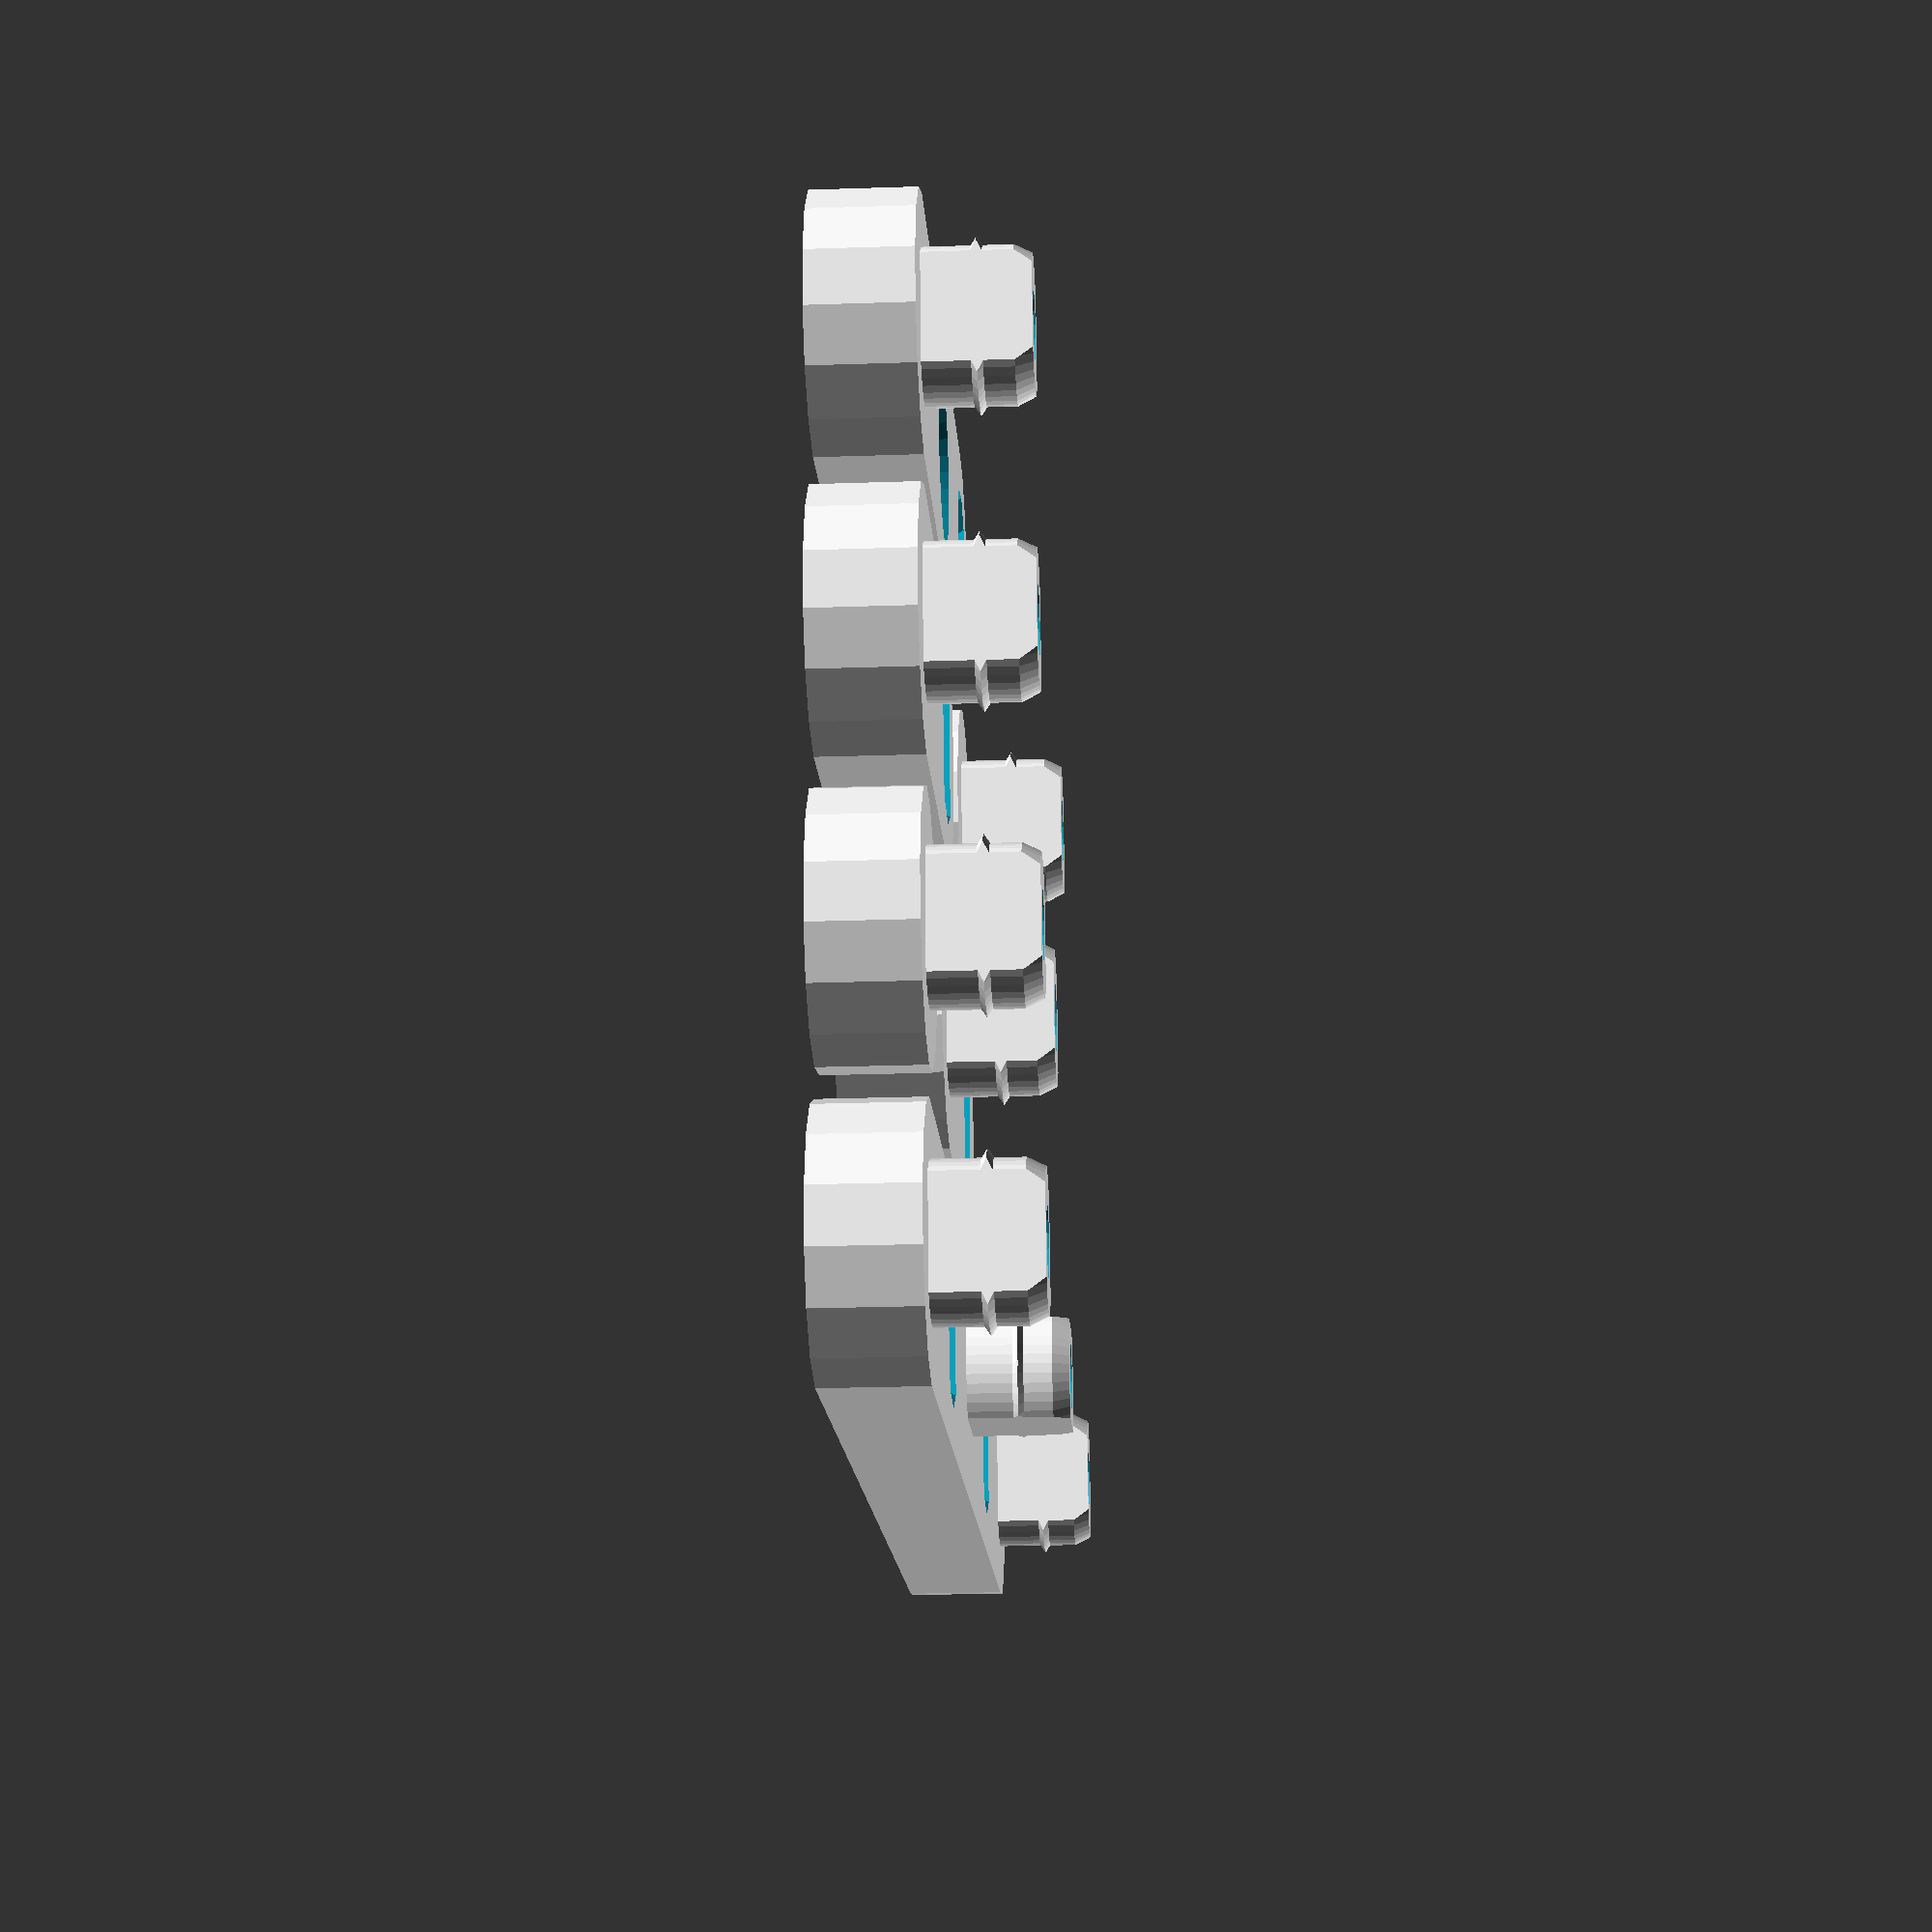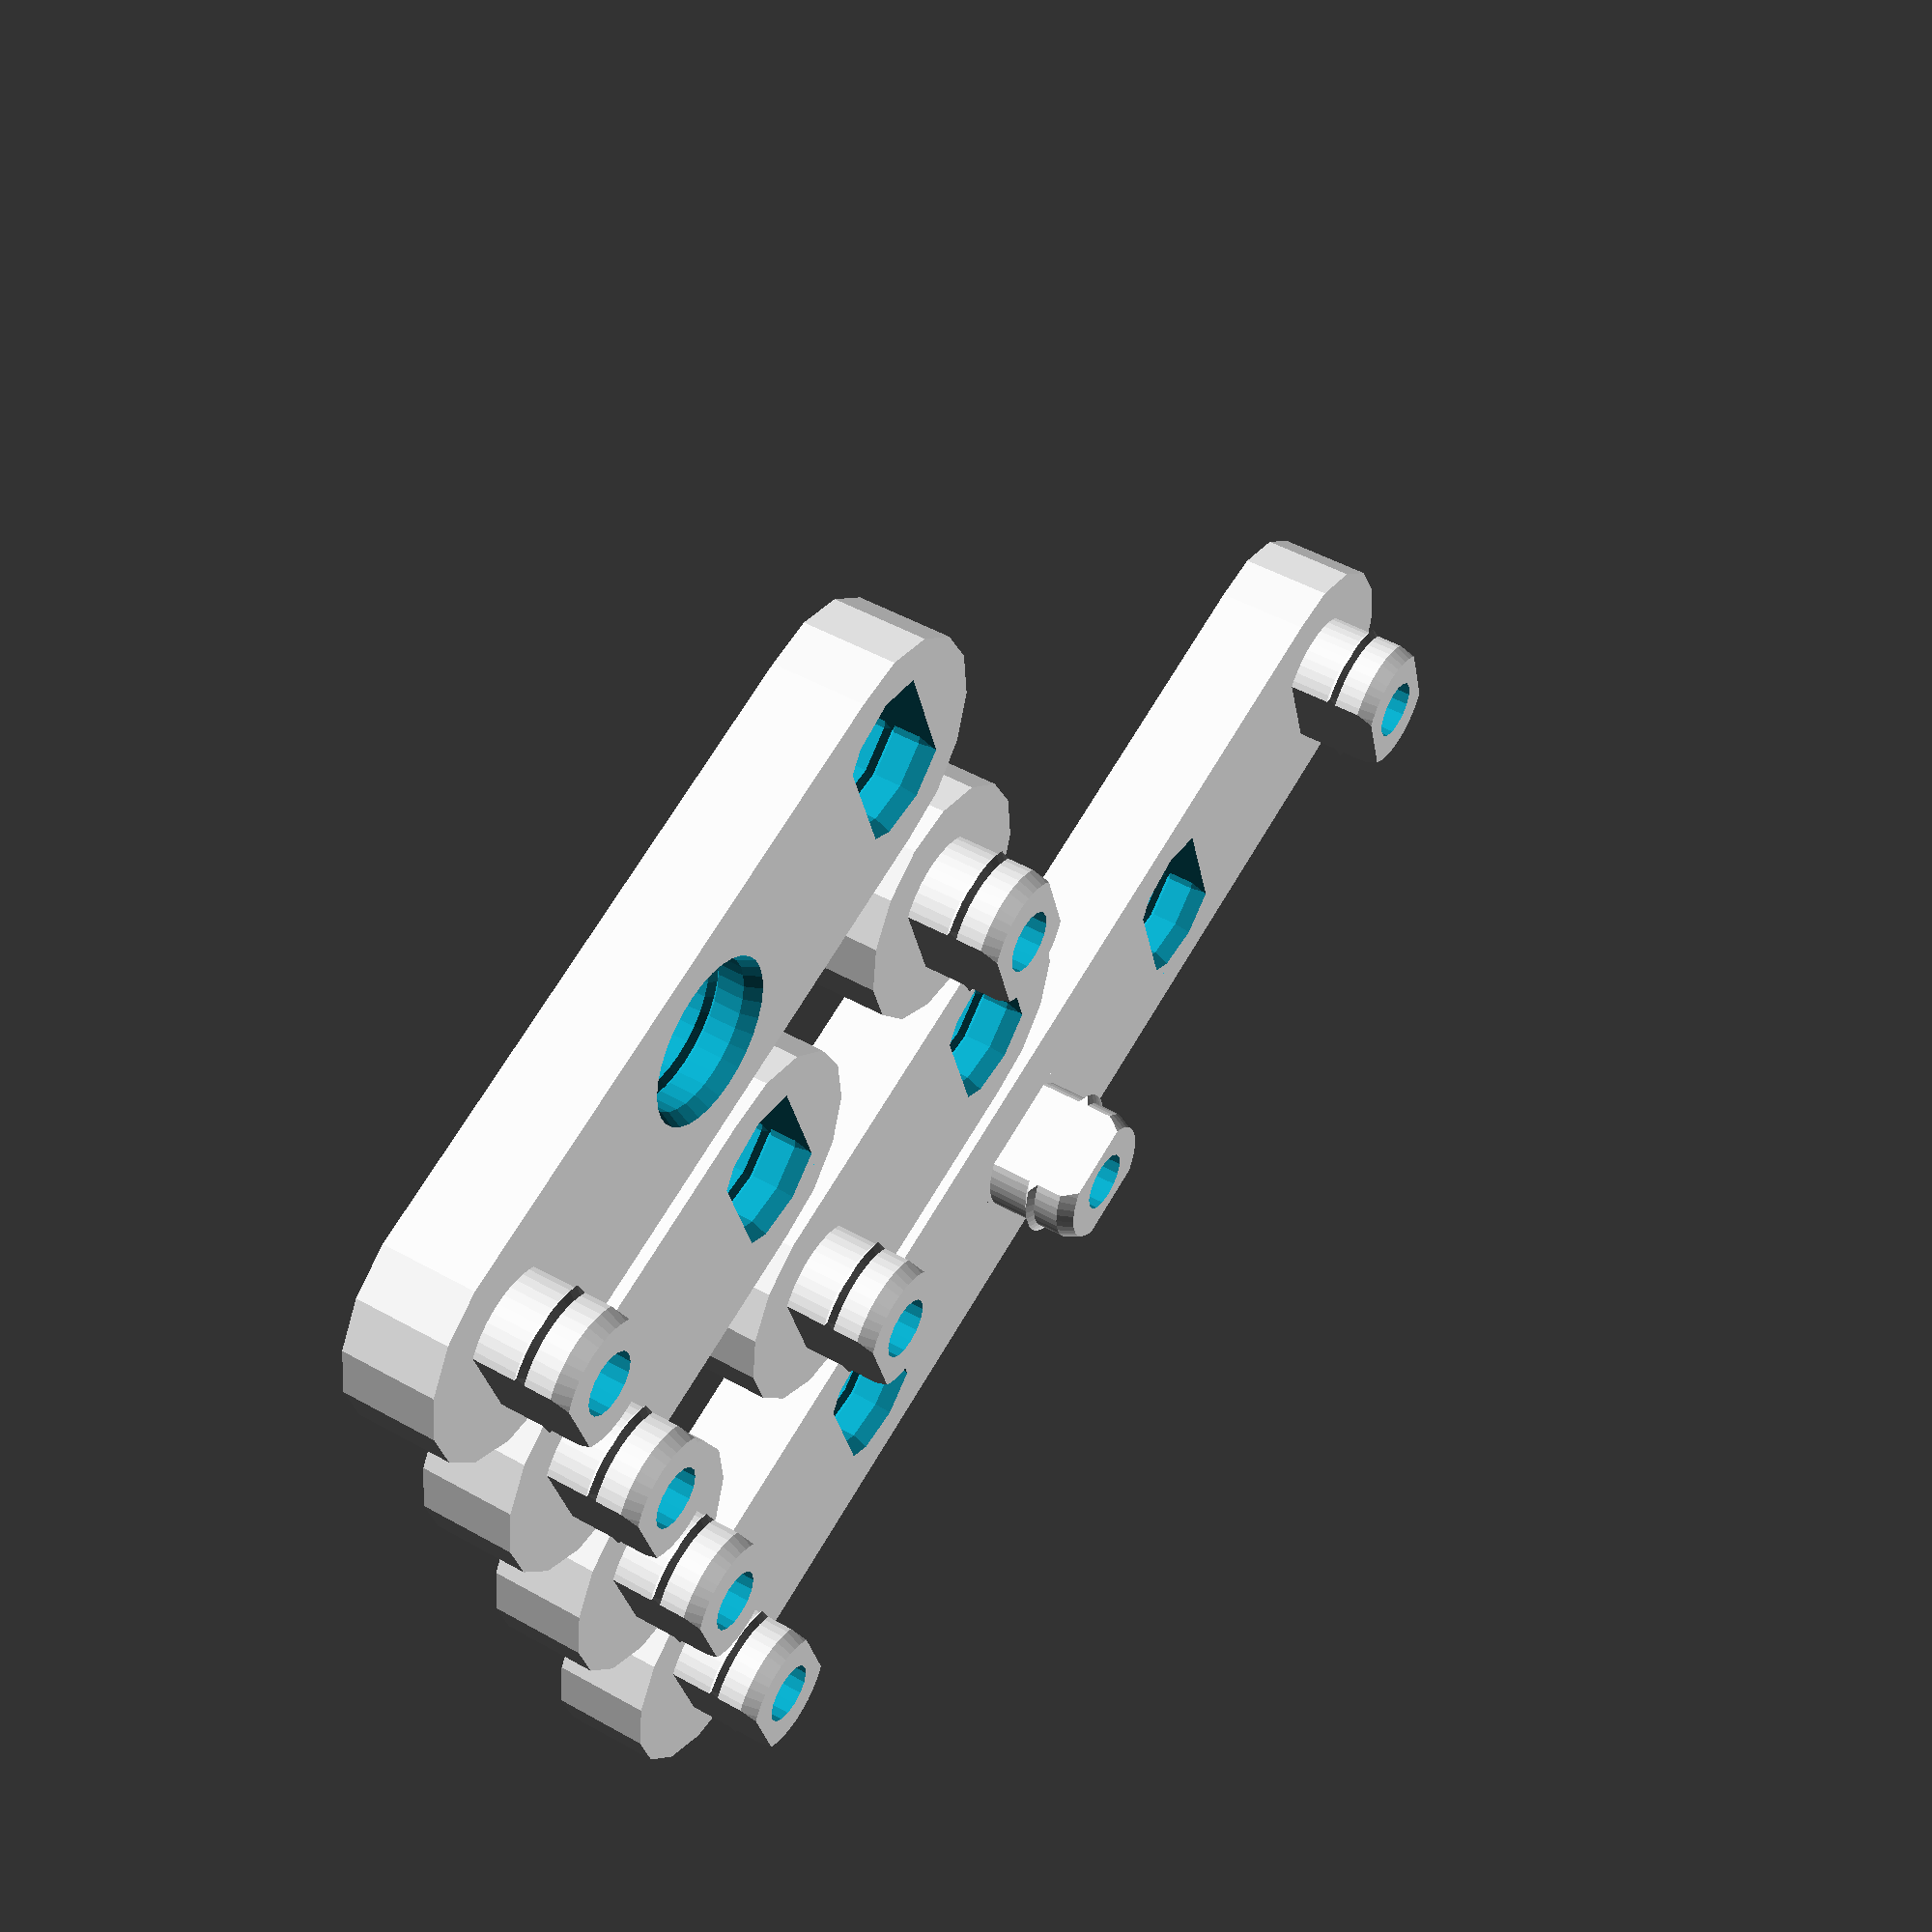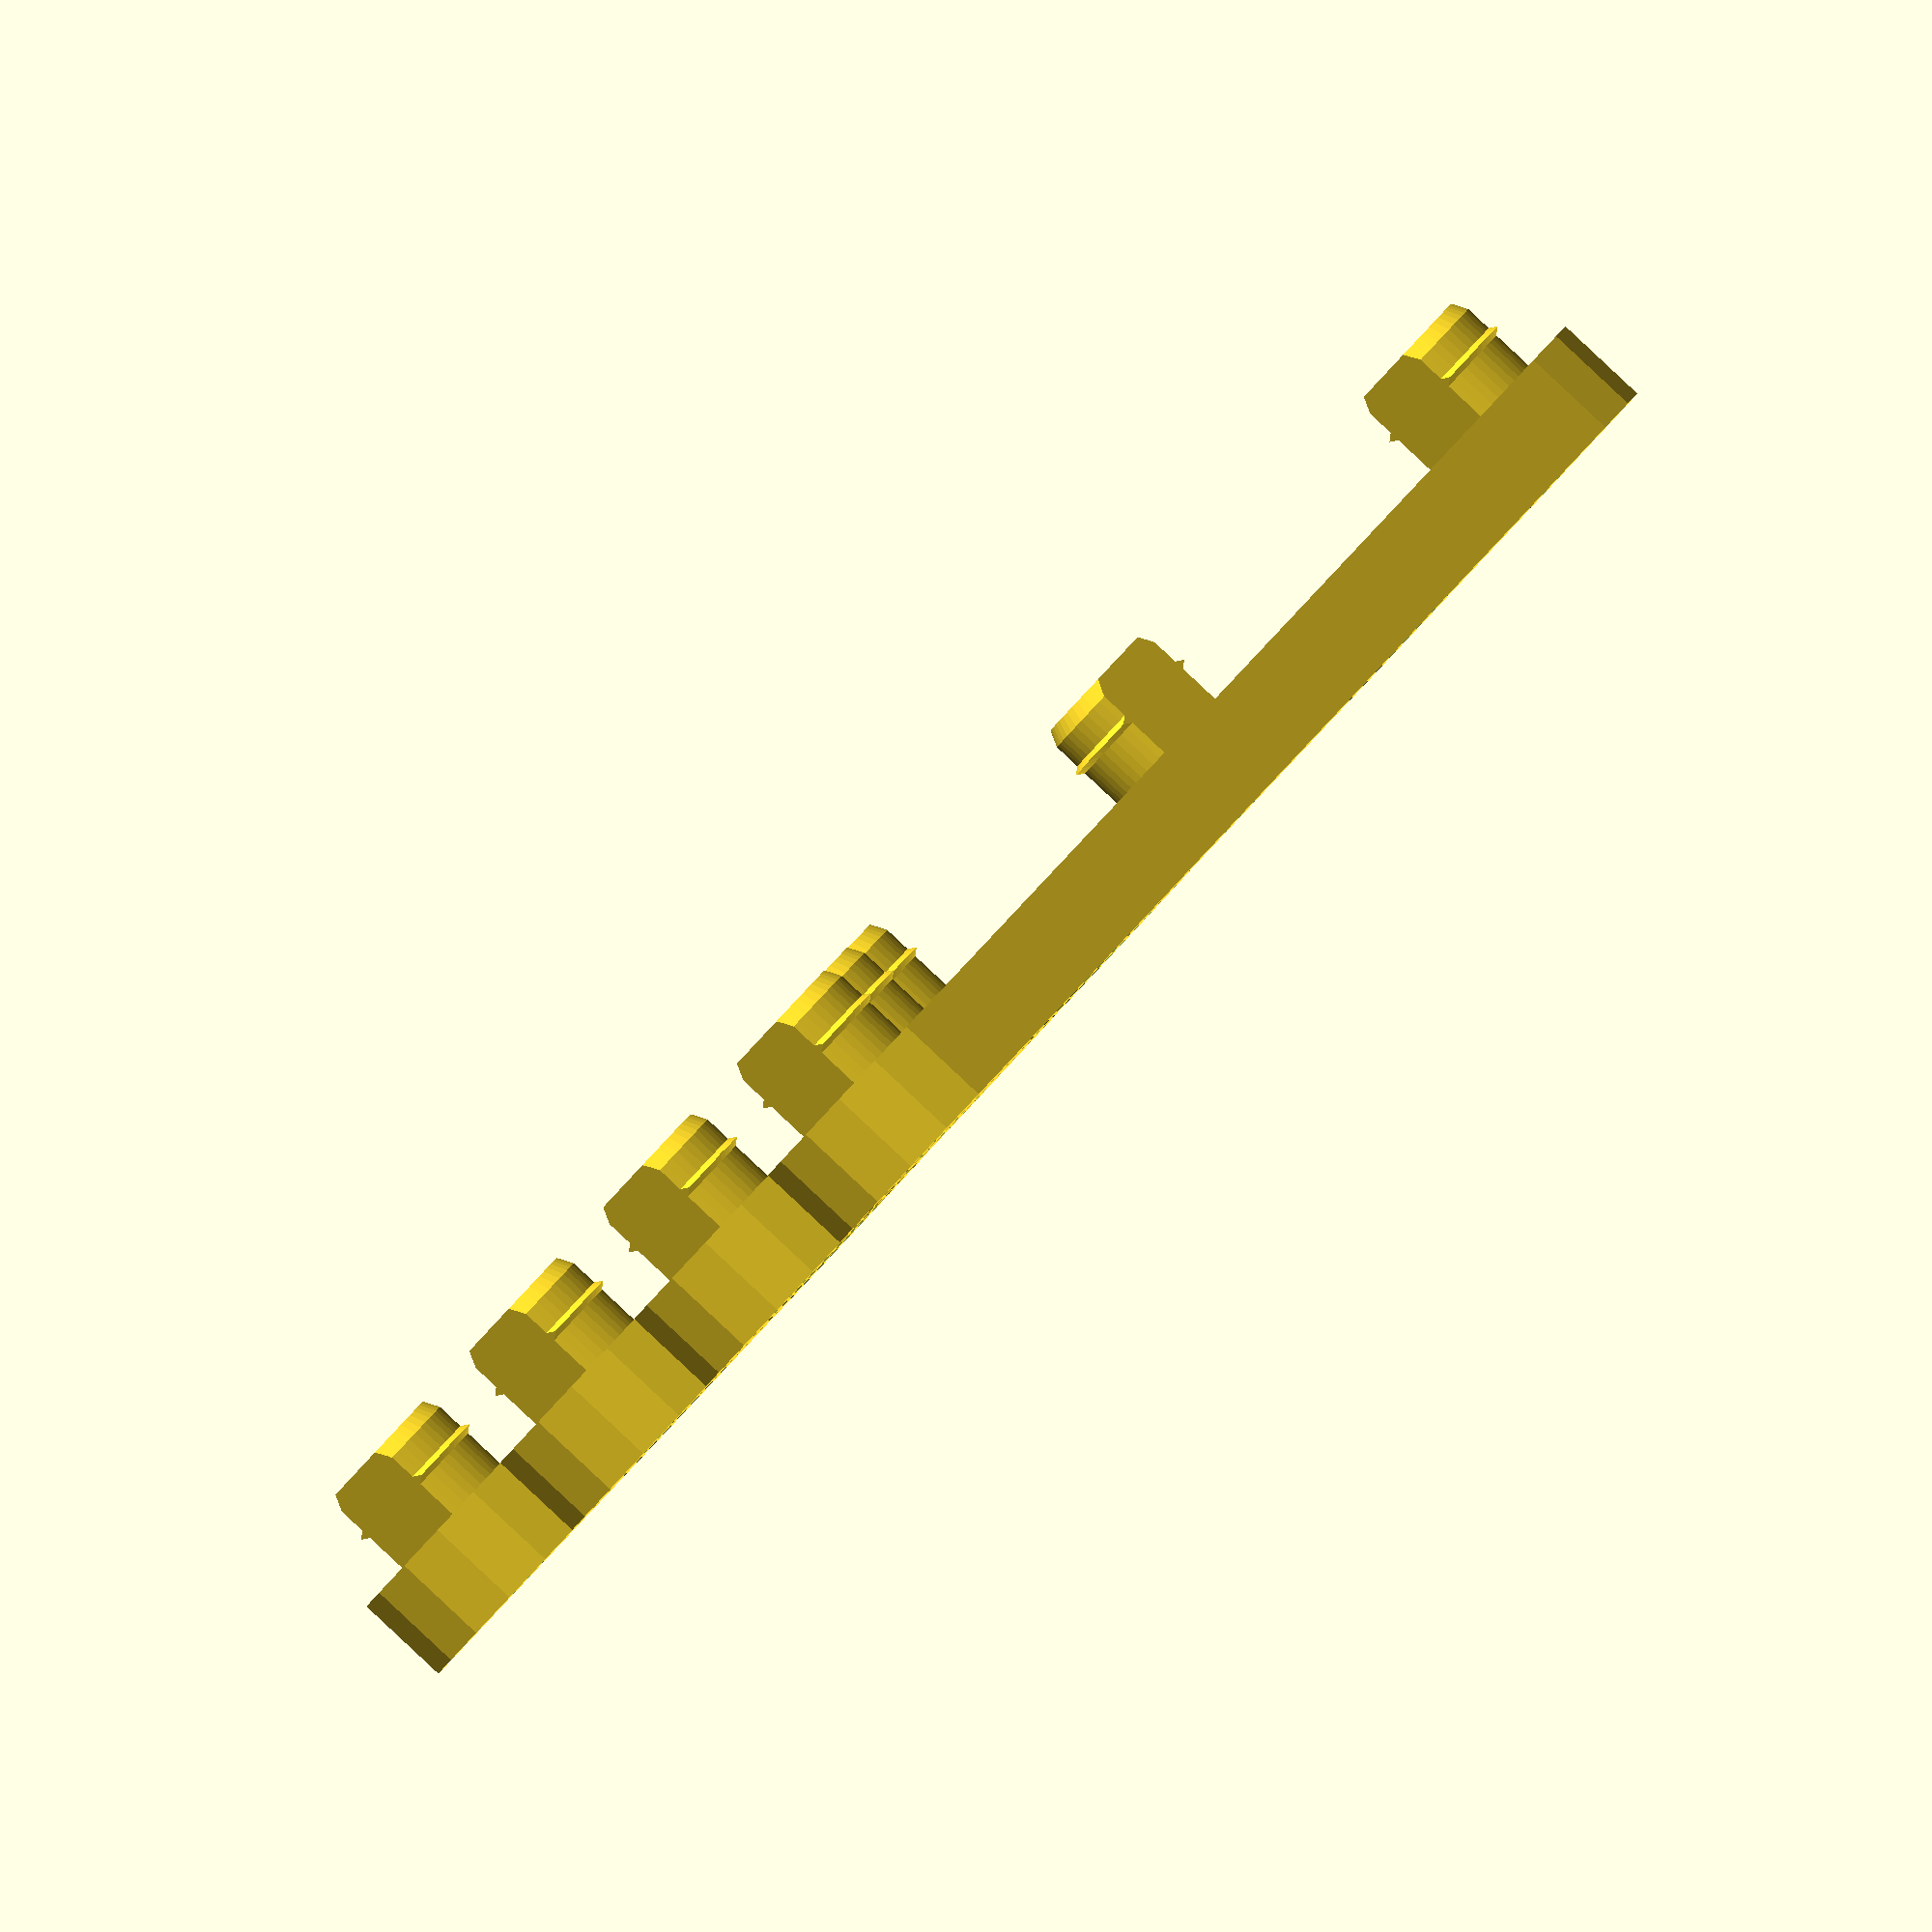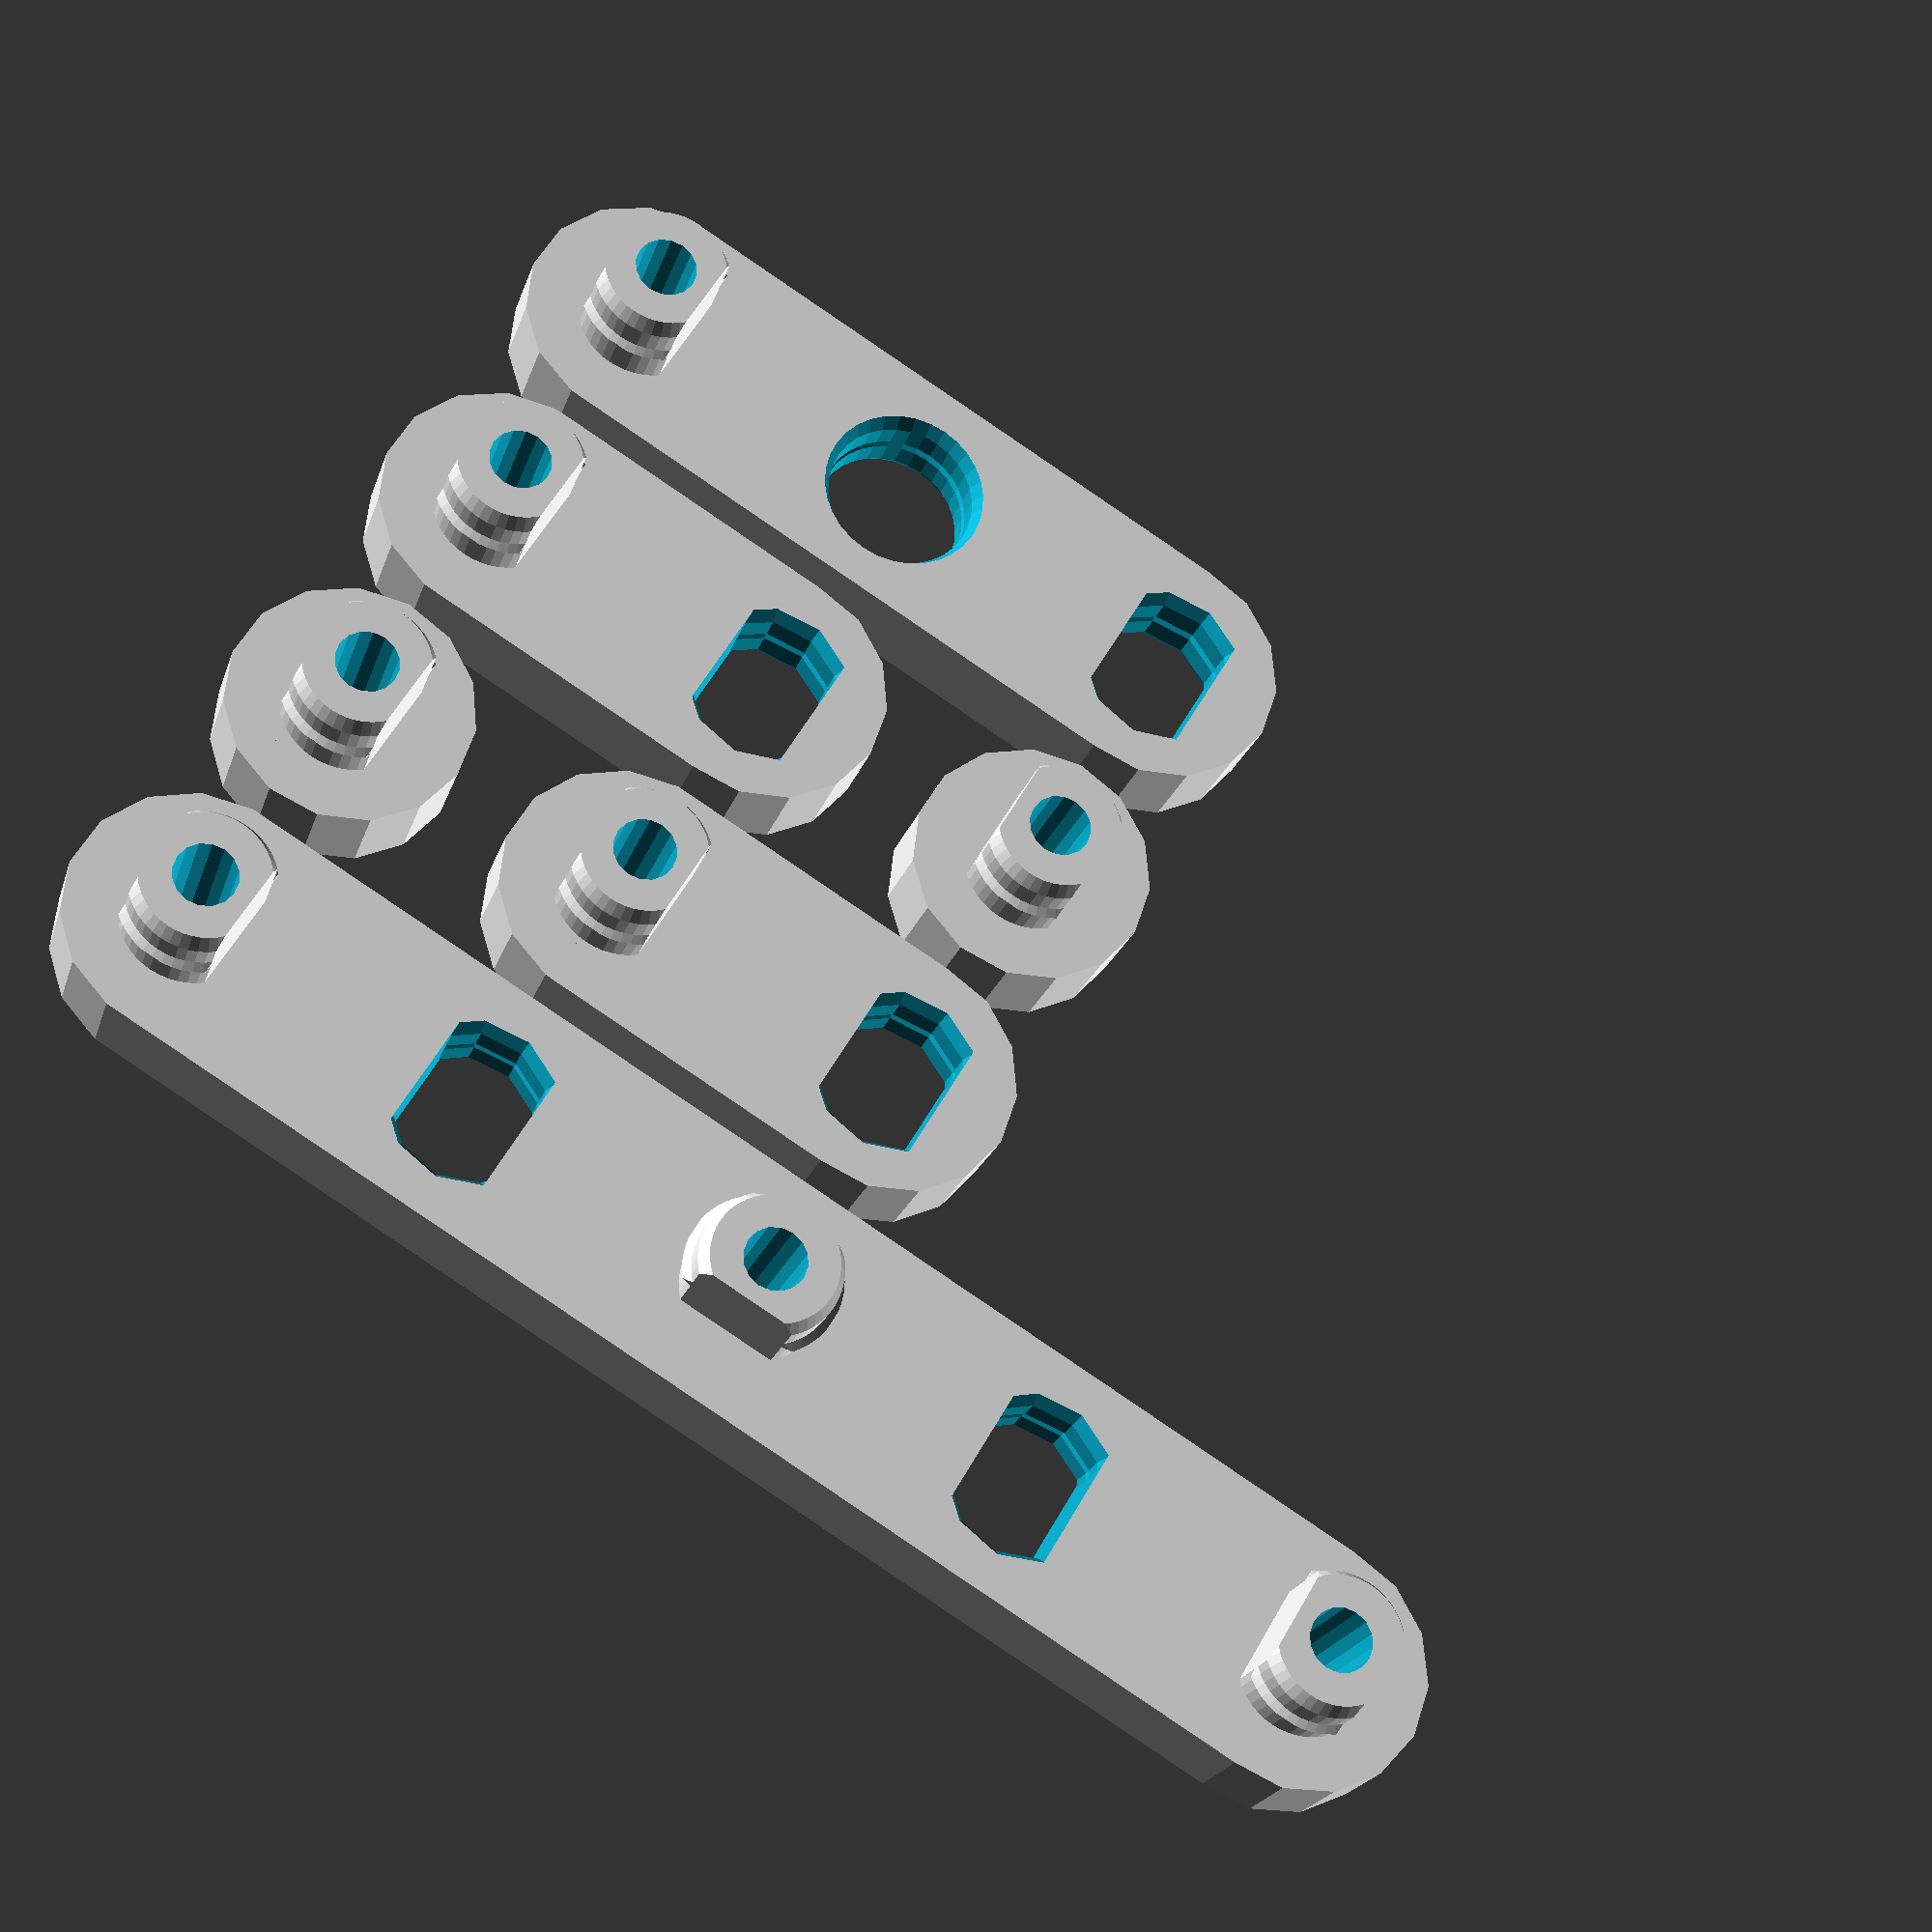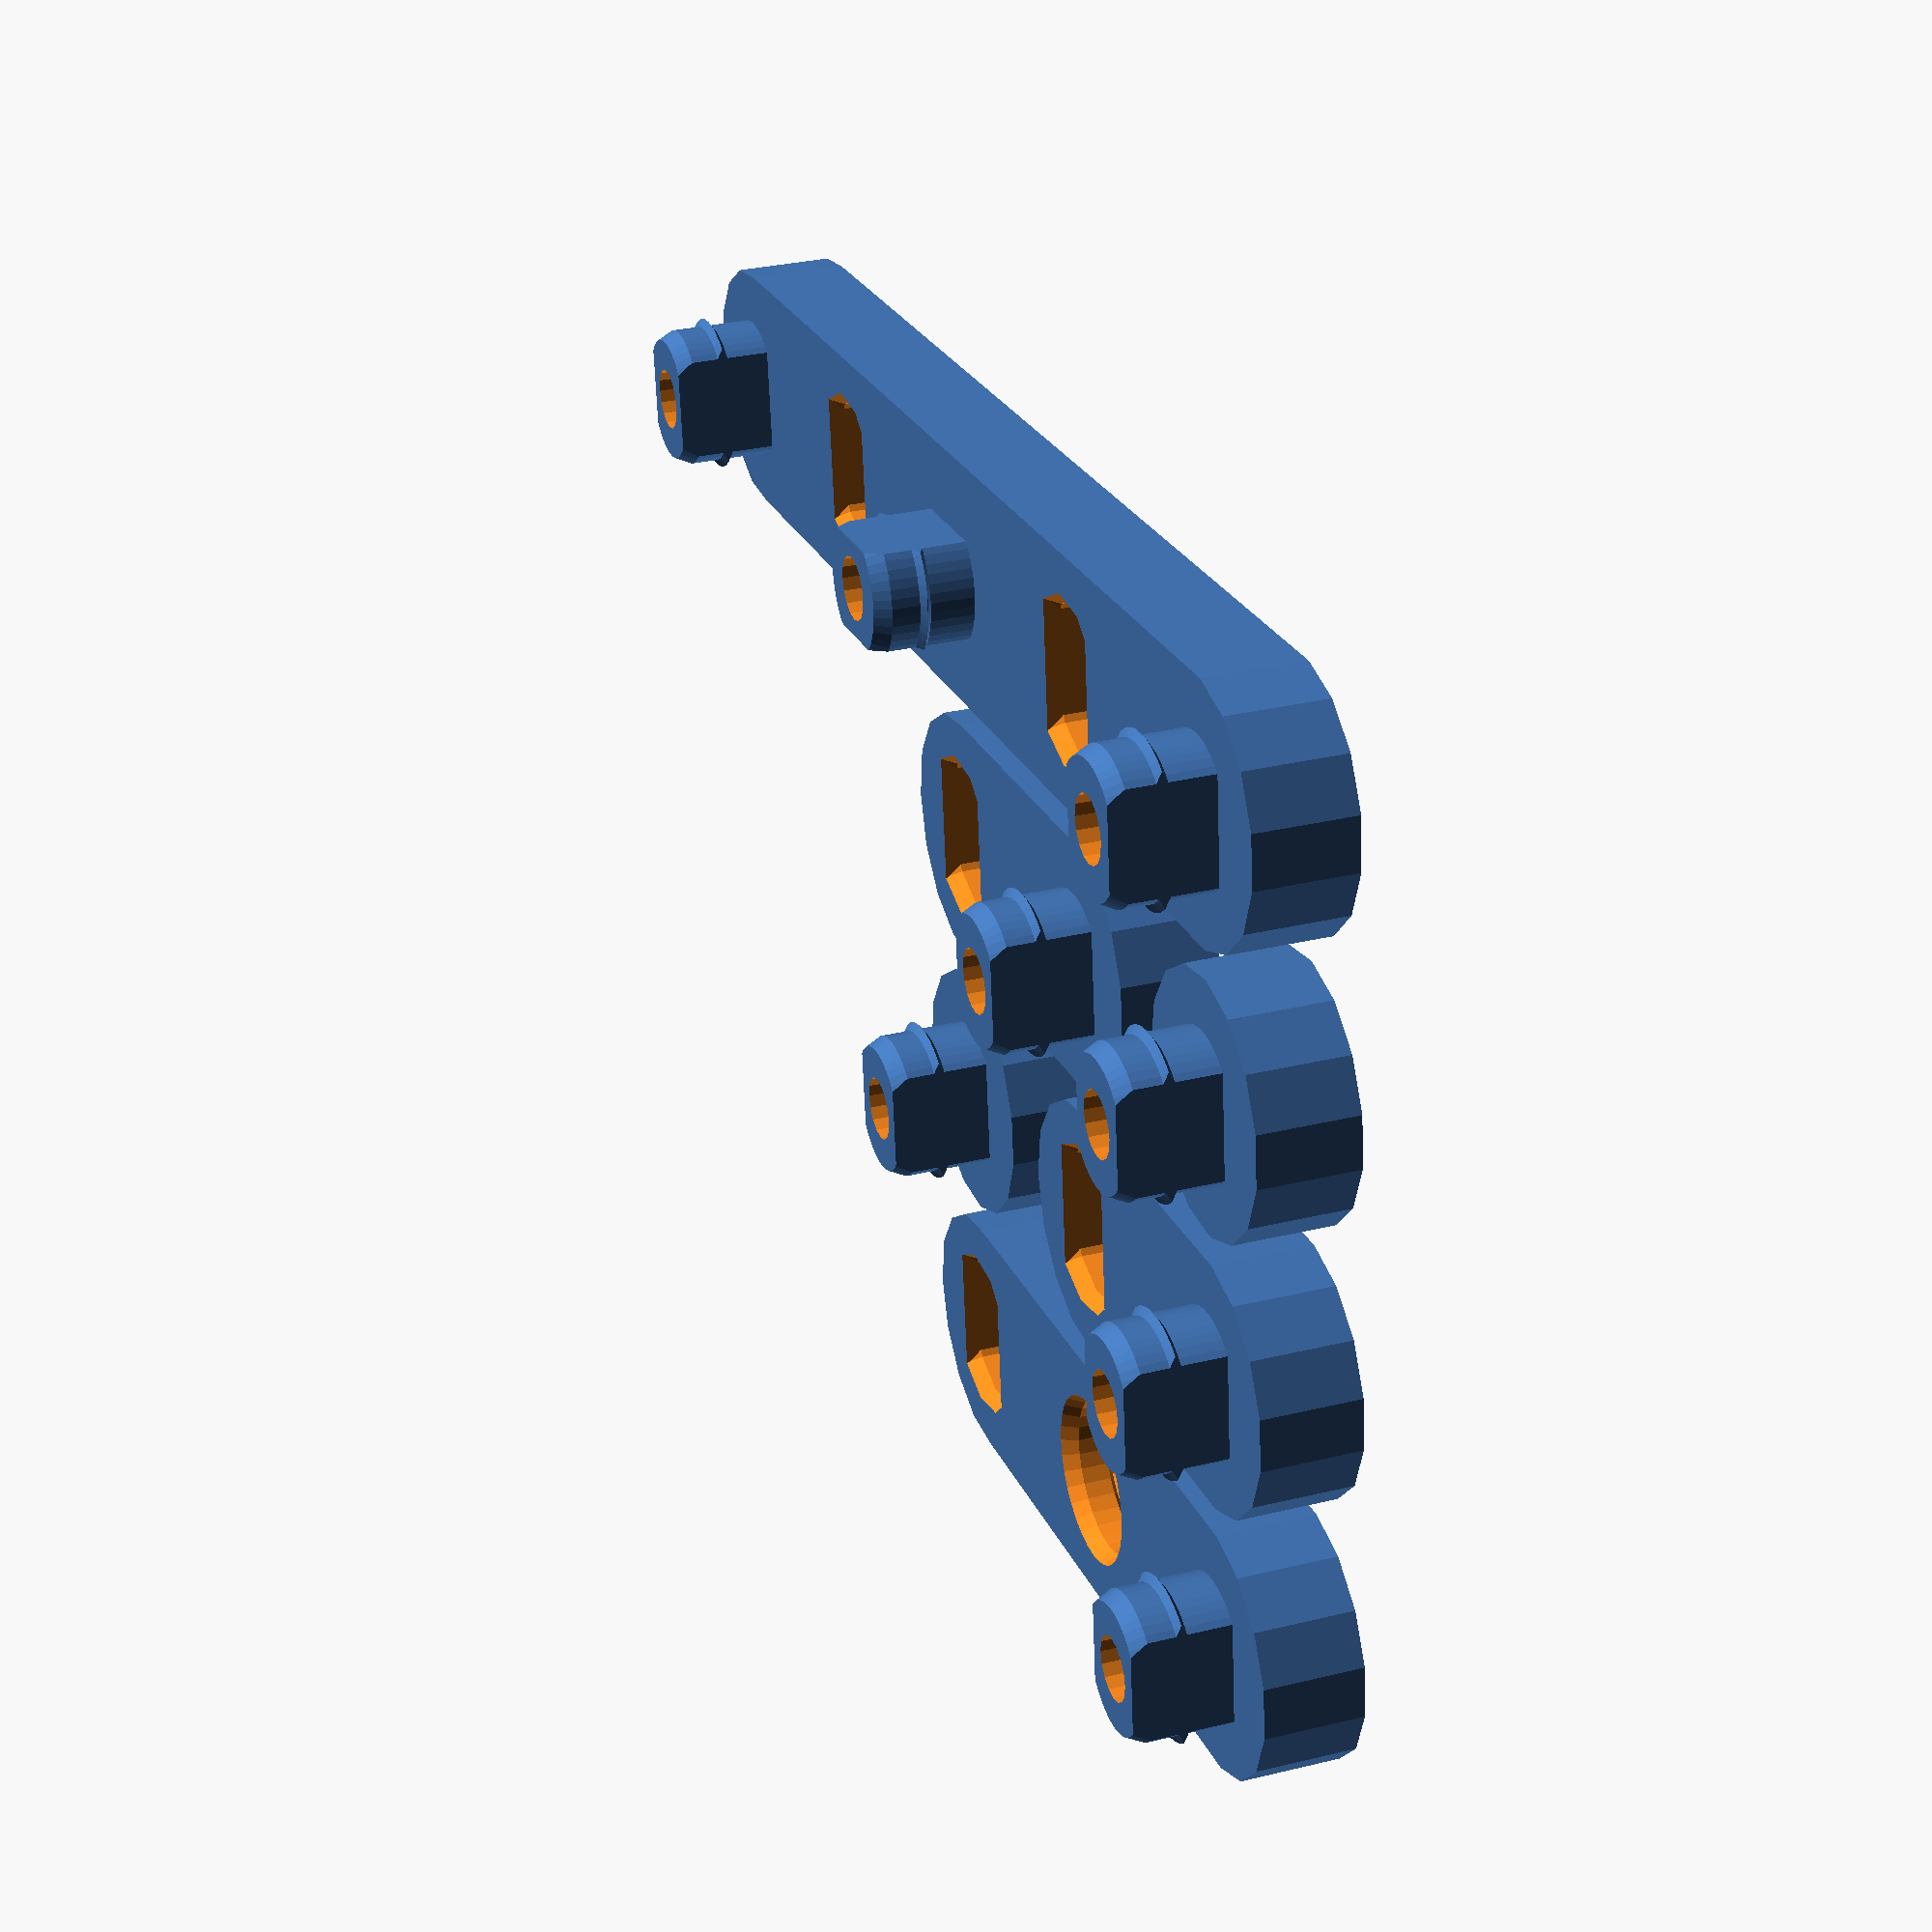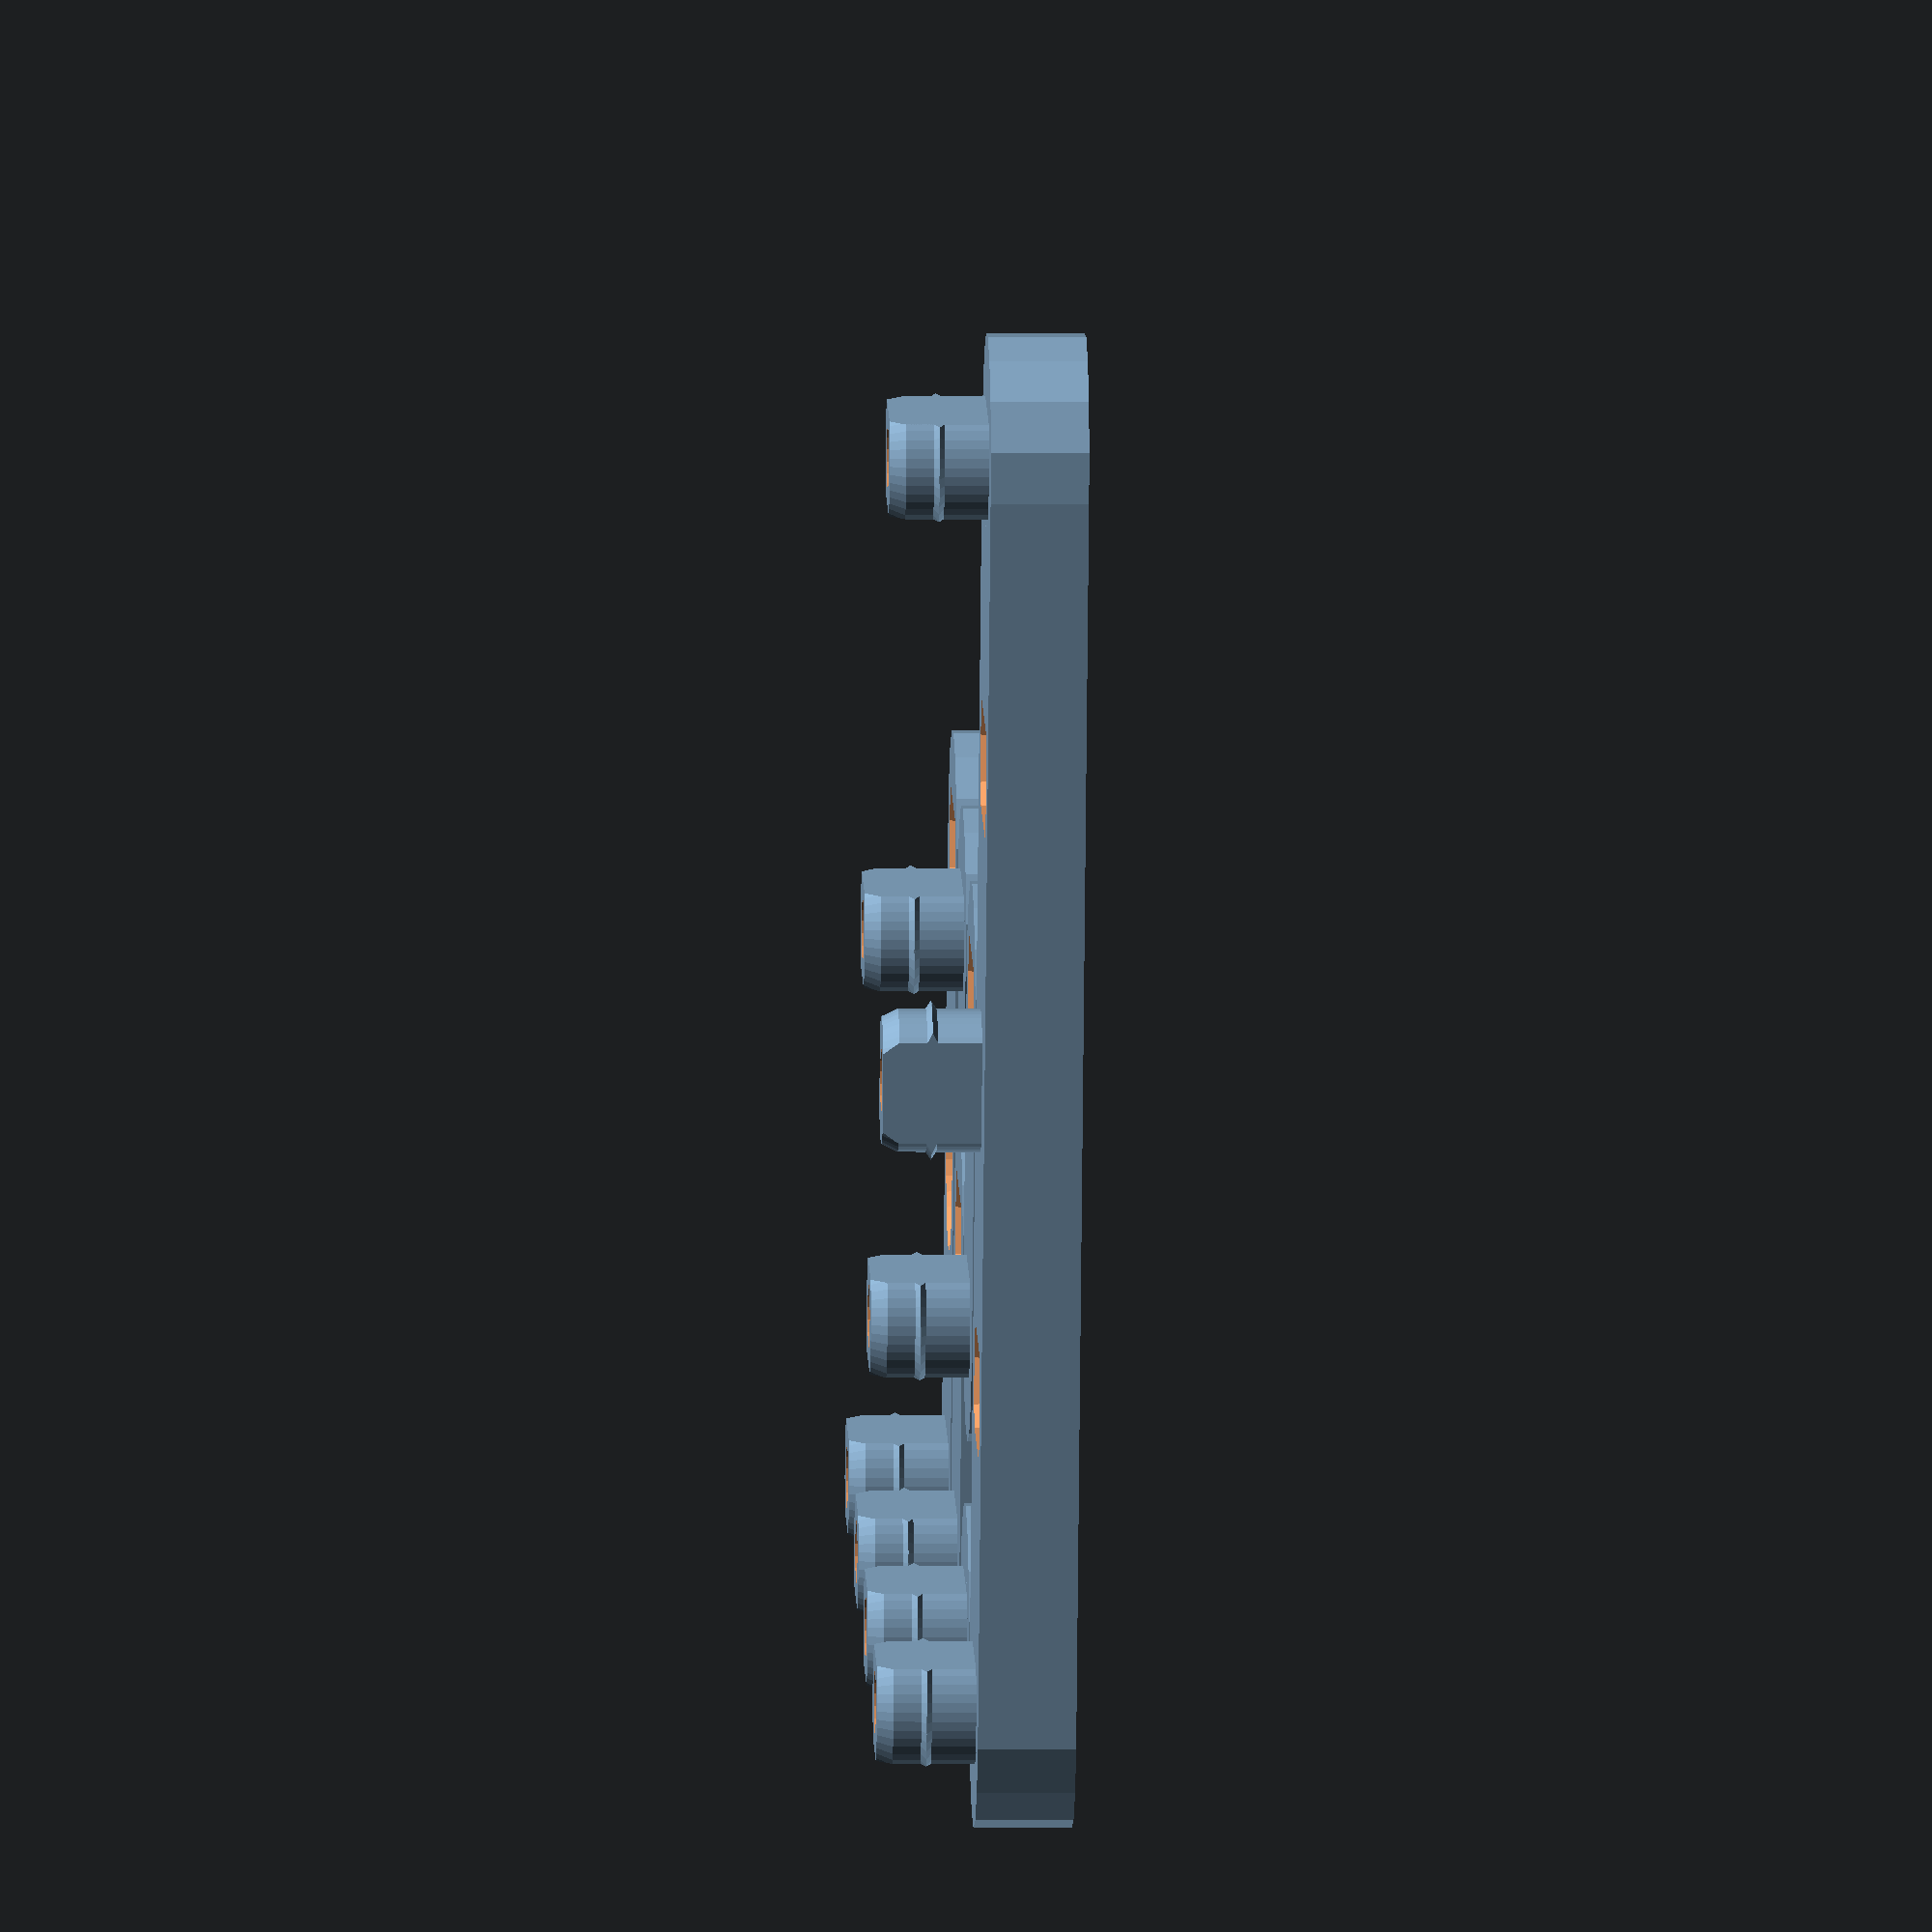
<openscad>
// ProtoLinks
// Copyright 2020-2021 Adrian McCarthy
//
// A kit for prototyping mechanical linkages.

xhat = [1, 0, 0];
yhat = [0, 1, 0];
zhat = [0, 0, 1];

// We want to interop with the shaft on the TT motors, which are toy
// DC motors with gearboxes sold in various places, including
// Adafruit.com.  These dimensions come from the diagram on the
// Adafruit site and were confirmed with calipers.
// https://www.adafruit.com/product/3777
tt_shaft_d = 5.4;
tt_shaft_w = 3.7;
tt_bore_d = 1.95;

// Bare toy DC motor shafts are typically 2mm, but a print test shows
// we need 2.4mm for a snug fit, which makes sense for a 0.4 mm nozzle.
dc_motor_shaft_d = 2.4;

// All other dimensions are derived from the shaft dimensions, which
// will give us parts that can be combined in countless ways.
bar_th = tt_shaft_w;
bar_w = 1.75 * tt_shaft_d;
unit_size = (2*bar_w + tt_shaft_d) / 2;
pin_h = bar_th;
pinhole_d = max(dc_motor_shaft_d, tt_bore_d);

module axle(h=1, taper=0.0, clearance=0.0, ridges_y=[]) {
    axle_r = (tt_shaft_d + clearance)/2;
    taper_dx = taper;
    taper_dy = abs(2*taper);
    rotate_extrude(convexity=10)
        polygon(points=[
            [0, -0.01],
            [axle_r - taper_dx, -0.01],
            [axle_r, taper_dy],
            for (ry = ridges_y) each [
                [axle_r, ry-0.2],
                [axle_r + 0.3, ry],
                [axle_r, ry+0.2]
            ],
            [axle_r, h - taper_dy],
            [axle_r - taper_dx, h + 0.01],
            [0, h + 0.01]
        ]);
}

// `tt_shaft` matches the output shaft of the TT motor's gear box.
// For a snug fit, set `clearance` to 0.3 when boring a matching hole.
// Use 0.4 for a looser fit.
module tt_shaft(h=1, taper=0.0, clearance=0.0, ridges_y=[]) {
    shaft_d = tt_shaft_d + clearance;
    shaft_w = tt_shaft_w + clearance;
    // The shaft is a cylinder flattened on opposite sides.
    intersection() {
        axle(h=h, taper=taper, clearance=clearance, ridges_y=ridges_y);
        translate([0, 0, h/2]) cube([shaft_w, 1.1*shaft_d, h + 0.04], center=true);
    }
}

module link(size_or_pattern=5) {
    module bar() {
        hull() {
            cylinder(d=bar_w, h=bar_th);
            translate((units - 1) * unit_size * xhat)
                cylinder(d=bar_w, h=bar_th);
        }
    }
    
    module pin() {
        shaft_h = bar_th + pin_h;
        translate(0.01*zhat) tt_shaft(h=shaft_h, taper=0.3, clearance=0, ridges_y=[bar_th + pin_h/2]);
    }
    
    module pinhole() {
        shaft_h = bar_th + pin_h;
        translate(-1*zhat) cylinder(d=pinhole_d, h=shaft_h + 2, $fn=16);
    }
    
    module bearing() {
        axle(h=bar_th, taper=-0.3, clearance=0.4, ridges_y=[bar_th/2], $fn=32);
    }
    
    module slot() {
        tt_shaft(h=bar_th, taper=-0.3, clearance=0.4, ridges_y=[bar_th/2]);
    }

    units = is_num(size_or_pattern) ? size_or_pattern : len(size_or_pattern);
    pattern = is_string(size_or_pattern) ? size_or_pattern :
        [if (units > 0) "^",
         if (units > 2) for (i = [1:units - 2]) "*",
         if (units > 1) "v"];
    echo(units, pattern);
    difference() {
        union() {
            bar();
            for (i = [0:units-1]) {
                c = pattern[i];
                if (c == "^") {
                    translate(i*unit_size*xhat) pin($fn=48);
                } else if (c == "-") {
                    translate(i*unit_size*xhat) rotate(90*zhat) pin($fn=48);
                }
            }
        }
        for (i = [0:units-1]) {
            c = pattern[i];
            if (c == "^" || c == "-") {
                translate(i*unit_size*xhat) pinhole();
            } else if (c == "*") {
                translate(i*unit_size*xhat) bearing();
            } else if (c == "v") {
                translate(i*unit_size*xhat) slot();
            }
        }
    }
}

if (1) {
    longest=3;
    for (i = [1:longest]) {
        translate(i*(bar_w + 1)*yhat) union() {
            link(i);
            if (i < longest) {
                translate(i*unit_size*xhat) link(longest-i);
            }
        }
    }

    link("^v-v^");
} else {
    difference() {
        translate([-4, -4, 0.01]) cube([8, 8, bar_th - 0.01]);
        axle(h=2*bar_th, taper=-0.2, clearance=0.4,
             ridges_y=[for (ry=[bar_th/2:bar_th:2*bar_th]) ry]);
    }

    intersection() {
        axle(h=2*bar_th, taper=0.1, ridges_y=[for (ry=[bar_th/2:bar_th:2*bar_th]) ry]);
        translate(bar_th*zhat) cube([tt_shaft_w, tt_shaft_d*2, 2*bar_th], center=true);
    }
}


</openscad>
<views>
elev=26.2 azim=348.8 roll=273.0 proj=p view=wireframe
elev=312.0 azim=343.0 roll=302.2 proj=p view=wireframe
elev=270.2 azim=135.2 roll=133.1 proj=o view=wireframe
elev=201.6 azim=210.7 roll=195.7 proj=p view=wireframe
elev=149.2 azim=353.4 roll=109.2 proj=p view=wireframe
elev=180.8 azim=106.5 roll=92.0 proj=o view=wireframe
</views>
